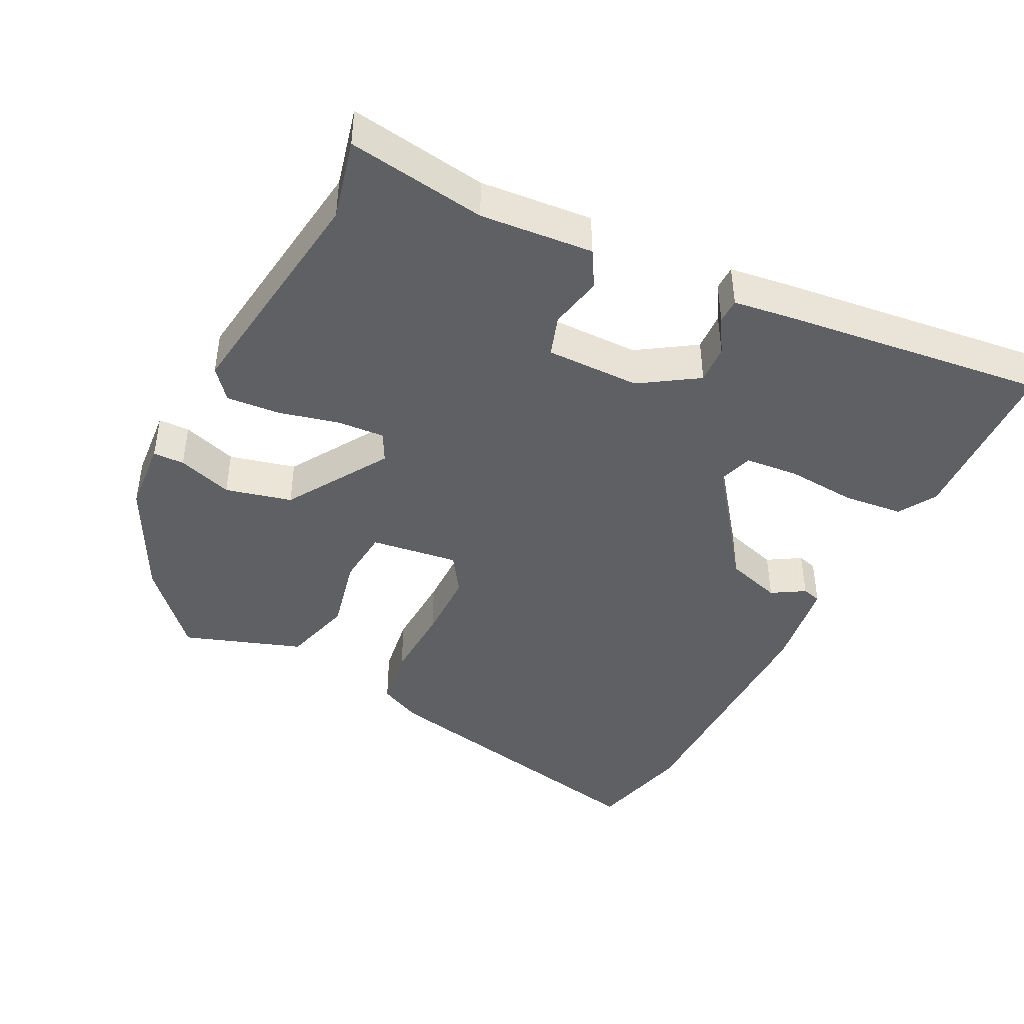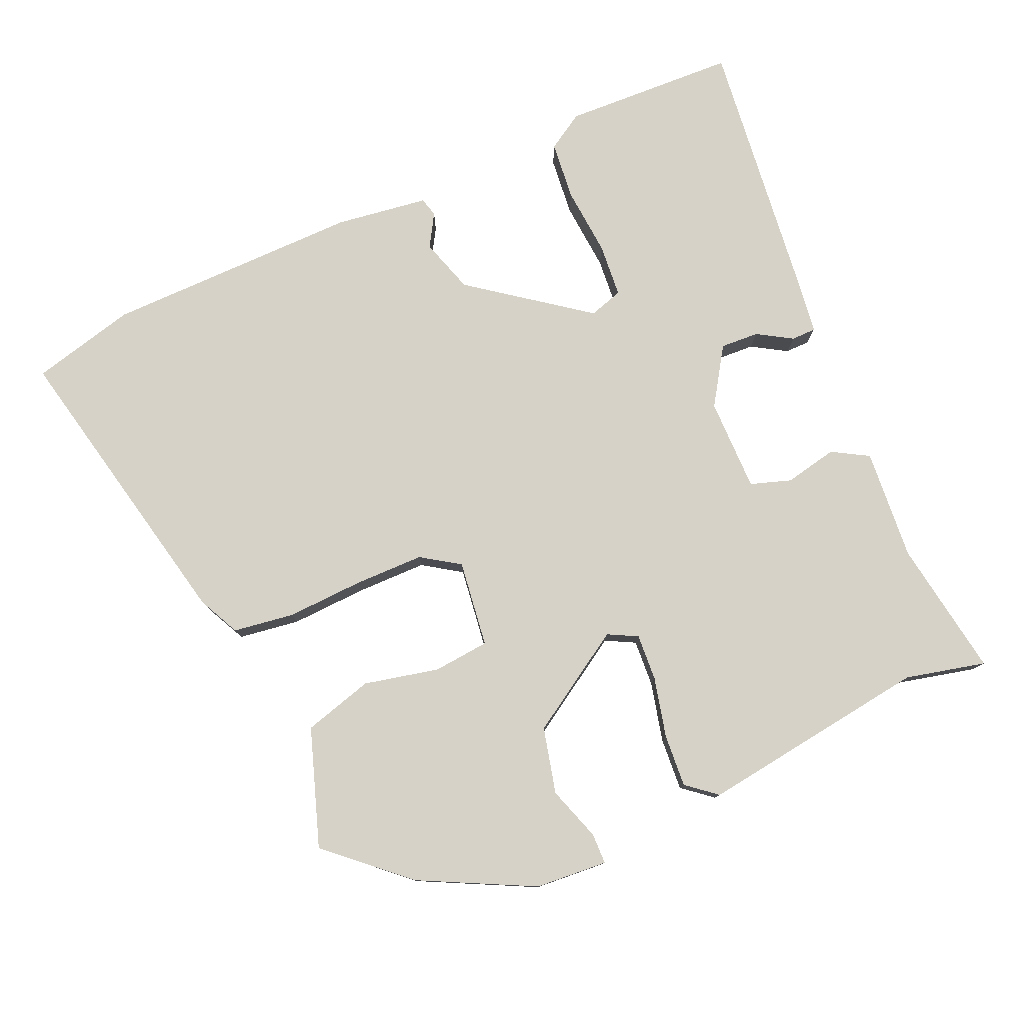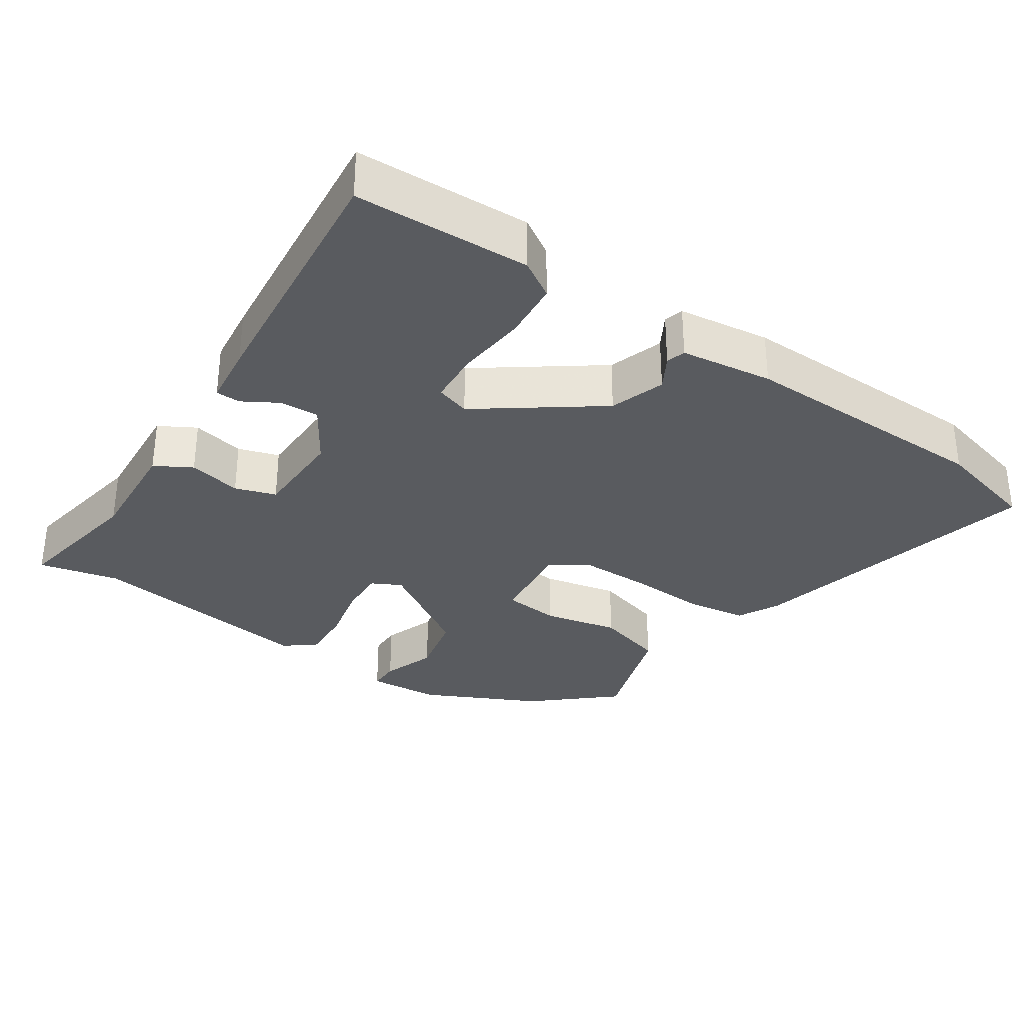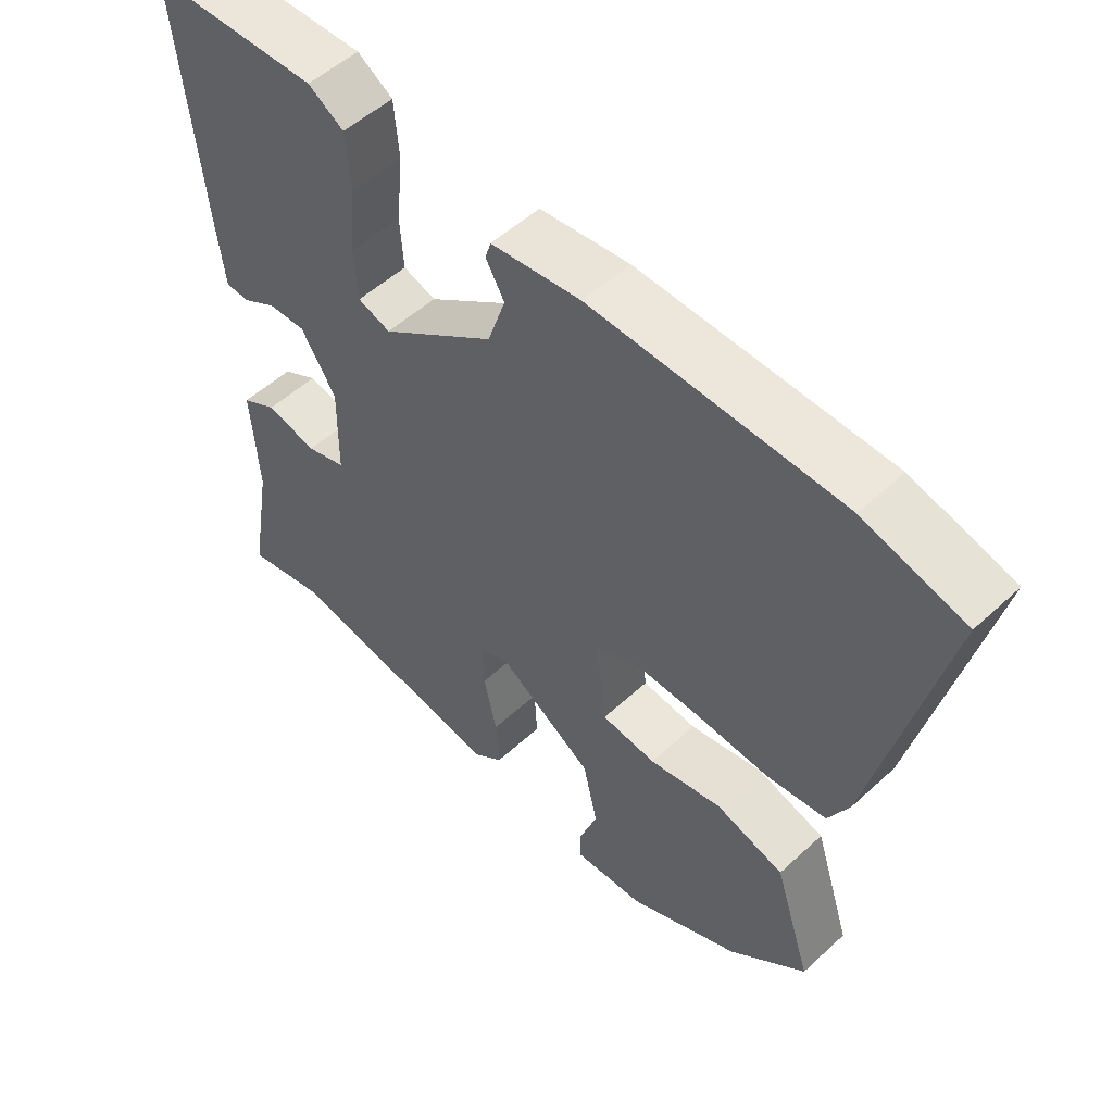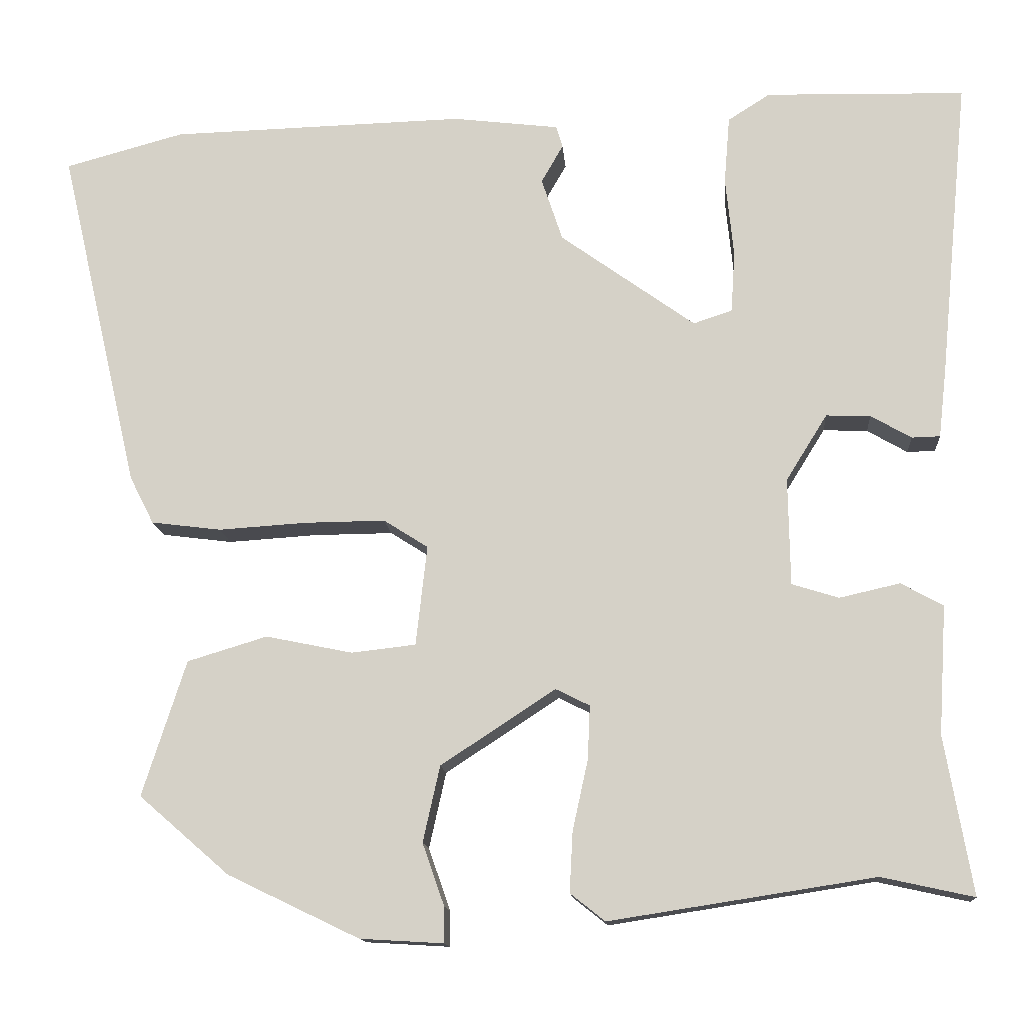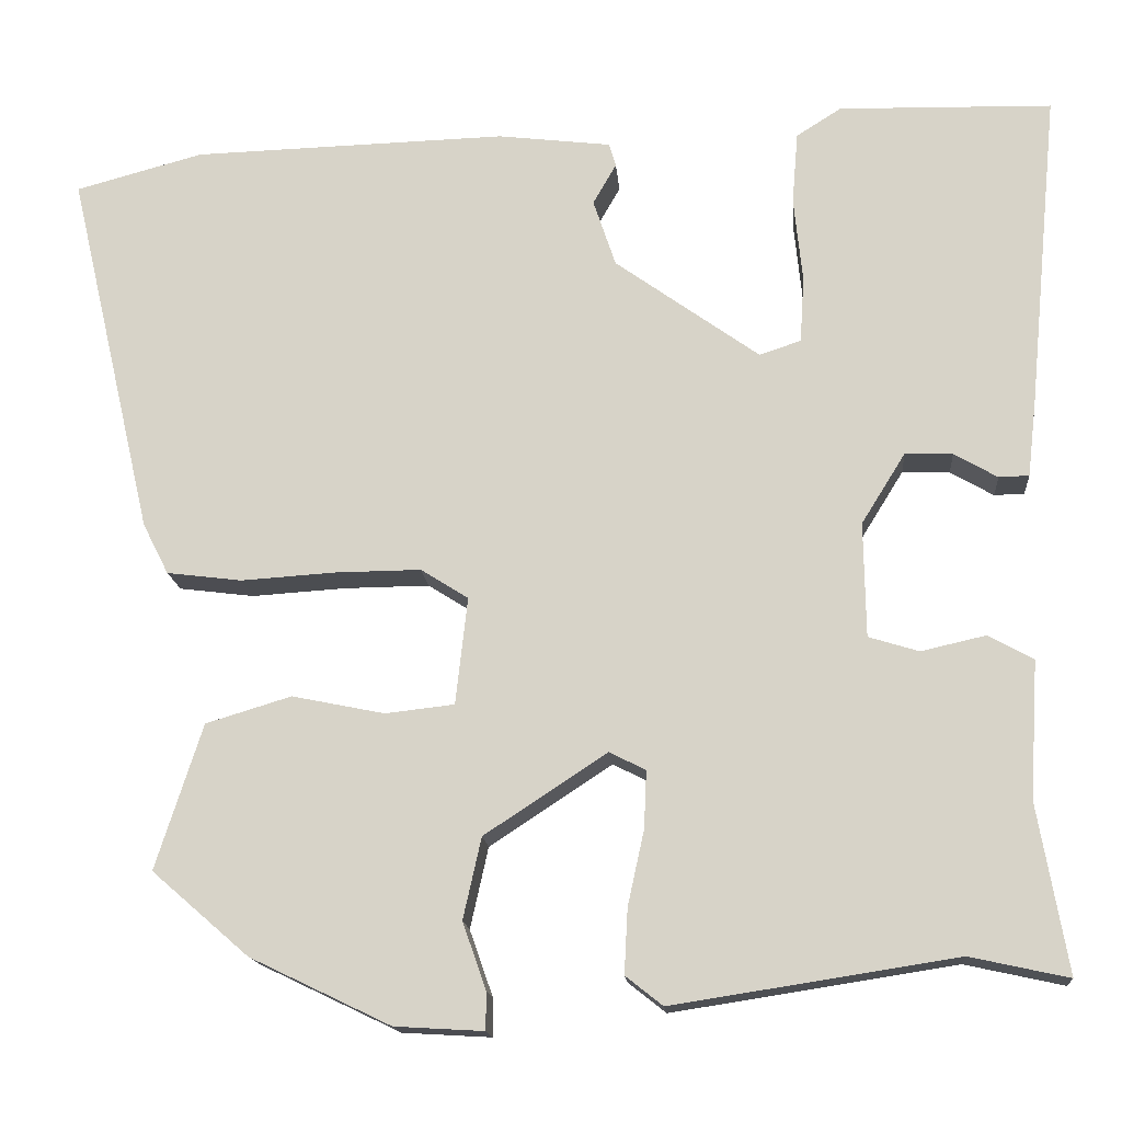
<metadata>
{"format":"obj","ext":"obj","renderer":"f3d","projection":"perspective","resolution":1024,"background":"white","views":[{"elev":-43.3,"azim":-115.5,"up":"+Y"},{"elev":78.6,"azim":157.3,"up":"+Y"},{"elev":-32.1,"azim":-33.6,"up":"+Y"},{"elev":53.0,"azim":45.4,"up":"+Z"},{"elev":-13.5,"azim":-175.5,"up":"+Z"},{"elev":-15.7,"azim":-175.2,"up":"+Z"}]}
</metadata>
<code>
v -0.387 0.07 -0.475
v -0.501 0.07 -0.5
v -0.467 0.07 -0.305
v -0.477 0.07 -0.146
v -0.425 0.07 -0.117
v -0.35 0.07 -0.134
v -0.292 0.07 -0.116
v -0.29 0.07 0.017
v -0.341 0.07 0.099
v -0.396 0.07 0.097
v -0.446 0.07 0.068
v -0.481 0.07 0.069
v -0.491 0.07 0.156
v -0.527 0.07 0.526
v -0.28 0.07 0.532
v -0.228 0.07 0.499
v -0.221 0.07 0.415
v -0.231 0.07 0.316
v -0.226 0.07 0.24
v -0.178 0.07 0.224
v -0.011 0.07 0.344
v 0.015 0.07 0.422
v -0.012 0.07 0.469
v -0.004 0.07 0.496
v 0.127 0.07 0.512
v 0.492 0.07 0.502
v 0.64 0.07 0.462
v 0.541 0.07 0.036
v 0.511 0.07 -0.023
v 0.424 0.07 -0.034
v 0.315 0.07 -0.027
v 0.215 0.07 -0.026
v 0.16 0.07 -0.061
v 0.174 0.07 -0.185
v 0.254 0.07 -0.194
v 0.361 0.07 -0.172
v 0.46 0.07 -0.202
v 0.514 0.07 -0.37
v 0.402 0.07 -0.467
v 0.239 0.07 -0.545
v 0.136 0.07 -0.551
v 0.136 0.07 -0.507
v 0.163 0.07 -0.43
v 0.142 0.07 -0.336
v 0 0.07 -0.243
v -0.042 0.07 -0.264
v -0.039 0.07 -0.331
v -0.02 0.07 -0.417
v -0.016 0.07 -0.492
v -0.059 0.07 -0.526
v -0.387 0 -0.475
v -0.501 0 -0.5
v -0.467 0 -0.305
v -0.477 0 -0.146
v -0.425 0 -0.117
v -0.35 0 -0.134
v -0.292 0 -0.116
v -0.29 0 0.017
v -0.341 0 0.099
v -0.396 0 0.097
v -0.446 0 0.068
v -0.481 0 0.069
v -0.491 0 0.156
v -0.527 0 0.526
v -0.28 0 0.532
v -0.228 0 0.499
v -0.221 0 0.415
v -0.231 0 0.316
v -0.226 0 0.24
v -0.178 0 0.224
v -0.011 0 0.344
v 0.015 0 0.422
v -0.012 0 0.469
v -0.004 0 0.496
v 0.127 0 0.512
v 0.492 0 0.502
v 0.64 0 0.462
v 0.541 0 0.036
v 0.511 0 -0.023
v 0.424 0 -0.034
v 0.315 0 -0.027
v 0.215 0 -0.026
v 0.16 0 -0.061
v 0.174 0 -0.185
v 0.254 0 -0.194
v 0.361 0 -0.172
v 0.46 0 -0.202
v 0.514 0 -0.37
v 0.402 0 -0.467
v 0.239 0 -0.545
v 0.136 0 -0.551
v 0.136 0 -0.507
v 0.163 0 -0.43
v 0.142 0 -0.336
v 0 0 -0.243
v -0.042 0 -0.264
v -0.039 0 -0.331
v -0.02 0 -0.417
v -0.016 0 -0.492
v -0.059 0 -0.526
f 47 48 49 50
f 46 47 50 1
f 40 41 42 43
f 40 43 44
f 39 40 44
f 38 39 44 45
f 35 36 37 38
f 34 35 38 45
f 28 29 30 31
f 28 31 32
f 27 28 32
f 26 27 32 33
f 22 23 24 25
f 21 22 25 26
f 20 21 26 33
f 15 16 17 18
f 15 18 19
f 14 15 19
f 13 14 19
f 10 11 12 13
f 9 10 13 19
f 8 9 19 20
f 3 4 5 6
f 3 6 7
f 46 1 2 3
f 45 46 3 7
f 20 33 34 45
f 7 8 20 45
f 100 99 98 97
f 51 100 97 96
f 93 92 91 90
f 94 93 90
f 94 90 89
f 95 94 89 88
f 88 87 86 85
f 95 88 85 84
f 81 80 79 78
f 82 81 78
f 82 78 77
f 83 82 77 76
f 75 74 73 72
f 76 75 72 71
f 83 76 71 70
f 68 67 66 65
f 69 68 65
f 69 65 64
f 69 64 63
f 63 62 61 60
f 69 63 60 59
f 70 69 59 58
f 56 55 54 53
f 57 56 53
f 53 52 51 96
f 57 53 96 95
f 95 84 83 70
f 95 70 58 57
f 1 51 52 2
f 2 52 53 3
f 3 53 54 4
f 4 54 55 5
f 5 55 56 6
f 6 56 57 7
f 7 57 58 8
f 8 58 59 9
f 9 59 60 10
f 10 60 61 11
f 11 61 62 12
f 12 62 63 13
f 13 63 64 14
f 14 64 65 15
f 15 65 66 16
f 16 66 67 17
f 17 67 68 18
f 18 68 69 19
f 19 69 70 20
f 20 70 71 21
f 21 71 72 22
f 22 72 73 23
f 23 73 74 24
f 24 74 75 25
f 25 75 76 26
f 26 76 77 27
f 27 77 78 28
f 28 78 79 29
f 29 79 80 30
f 30 80 81 31
f 31 81 82 32
f 32 82 83 33
f 33 83 84 34
f 34 84 85 35
f 35 85 86 36
f 36 86 87 37
f 37 87 88 38
f 38 88 89 39
f 39 89 90 40
f 40 90 91 41
f 41 91 92 42
f 42 92 93 43
f 43 93 94 44
f 44 94 95 45
f 45 95 96 46
f 46 96 97 47
f 47 97 98 48
f 48 98 99 49
f 49 99 100 50
f 50 100 51 1

</code>
